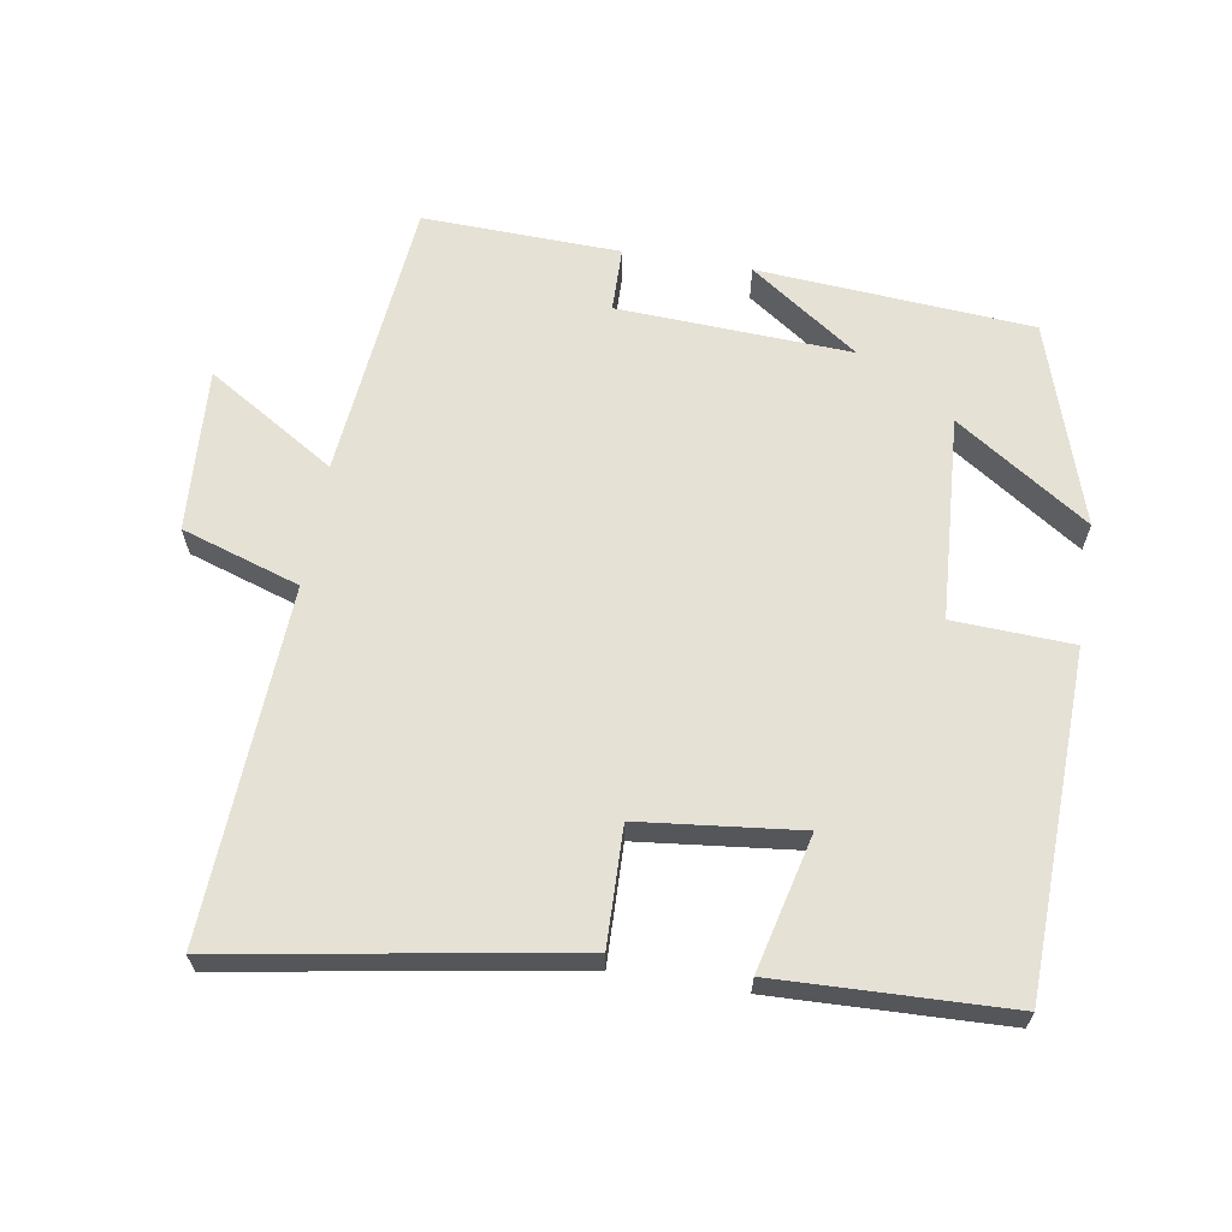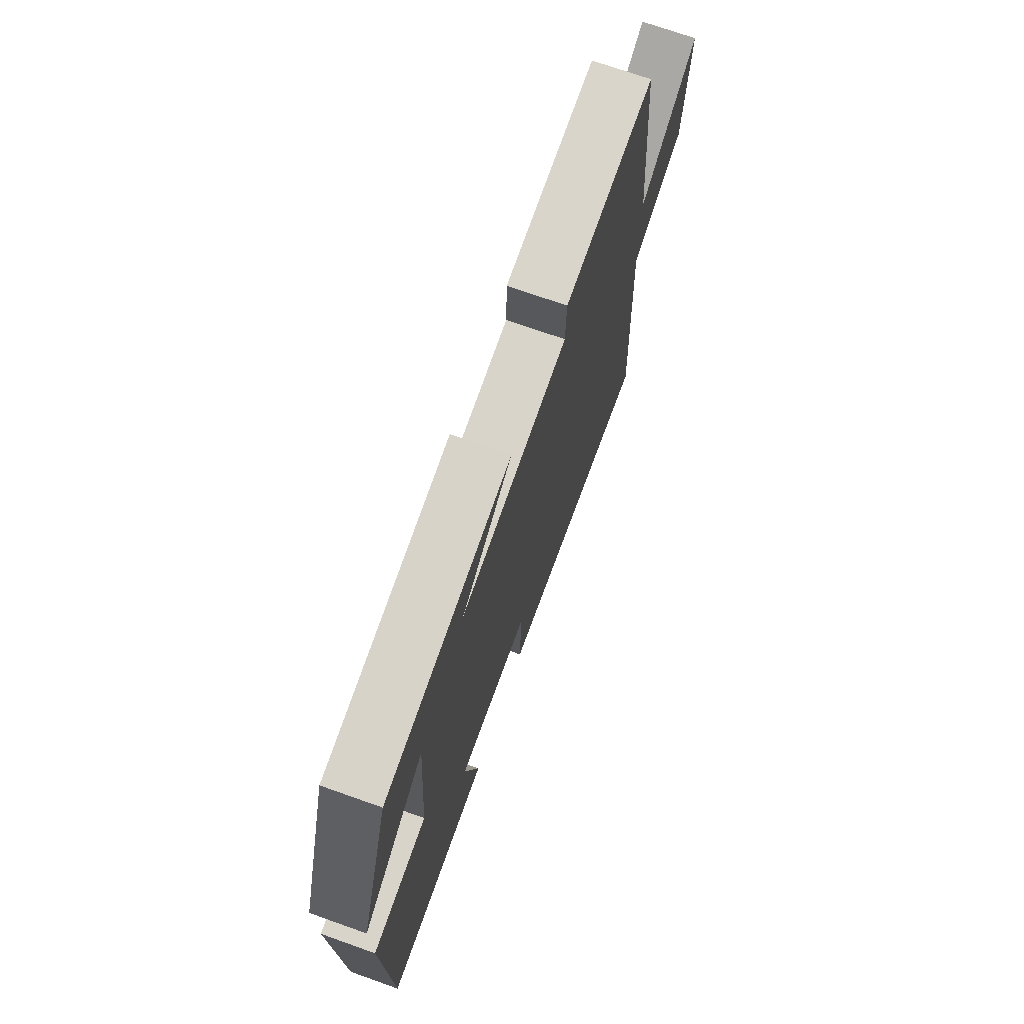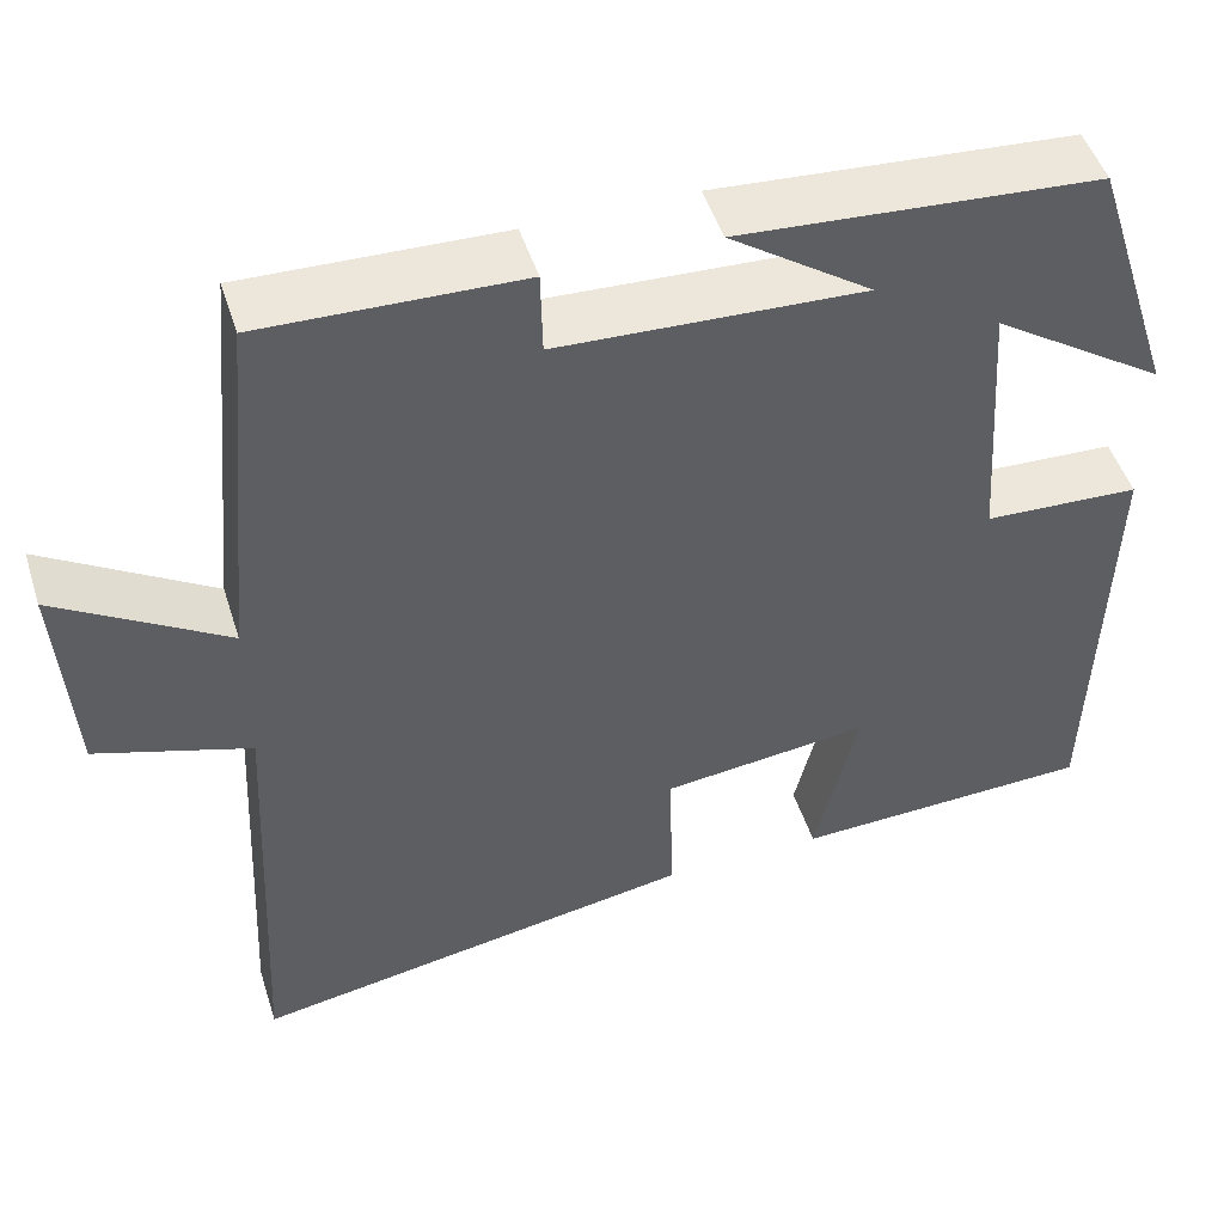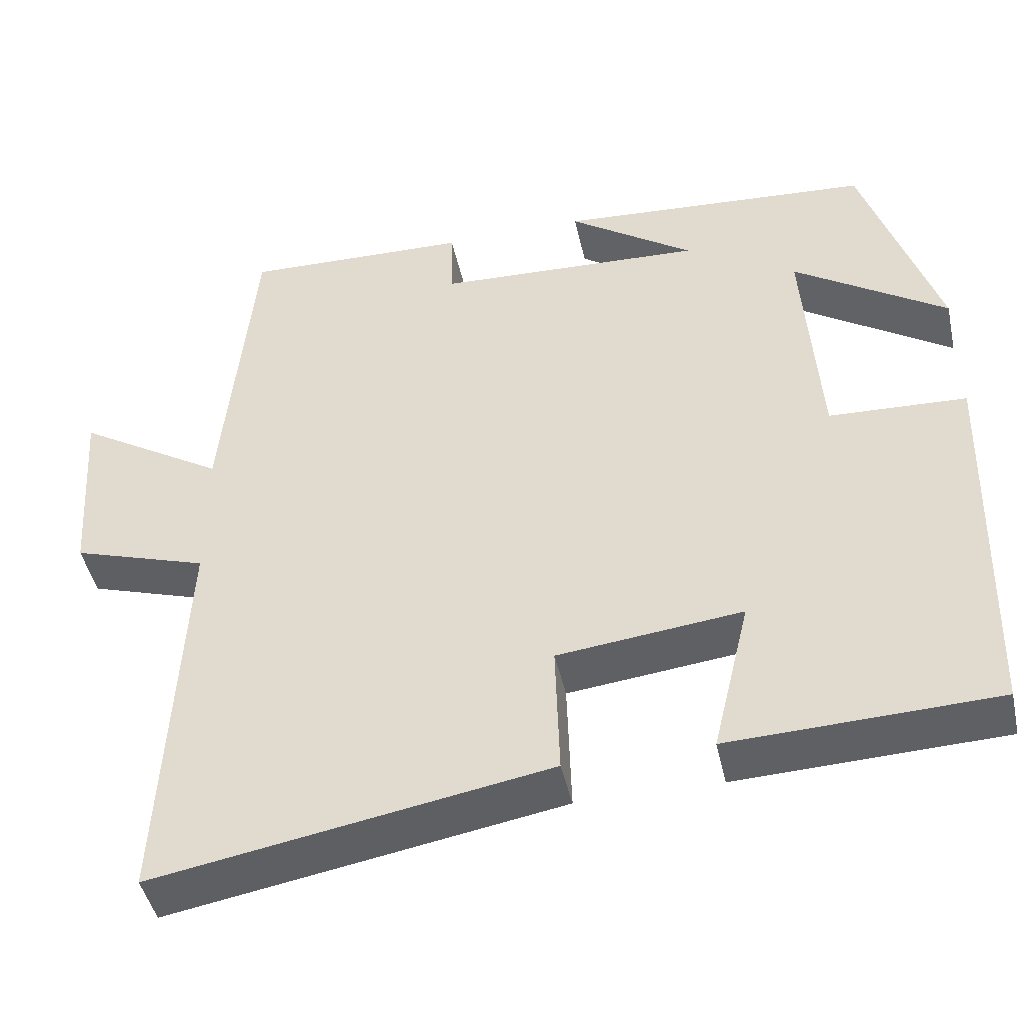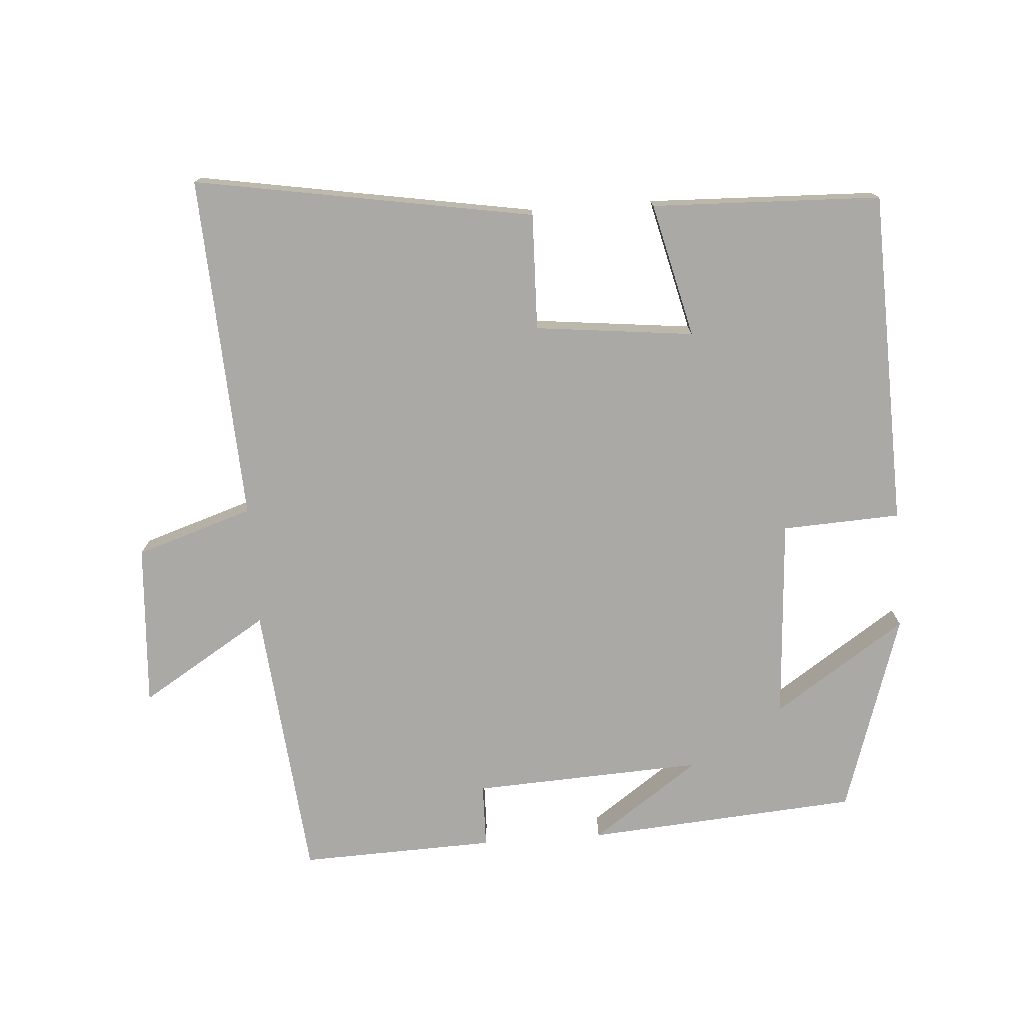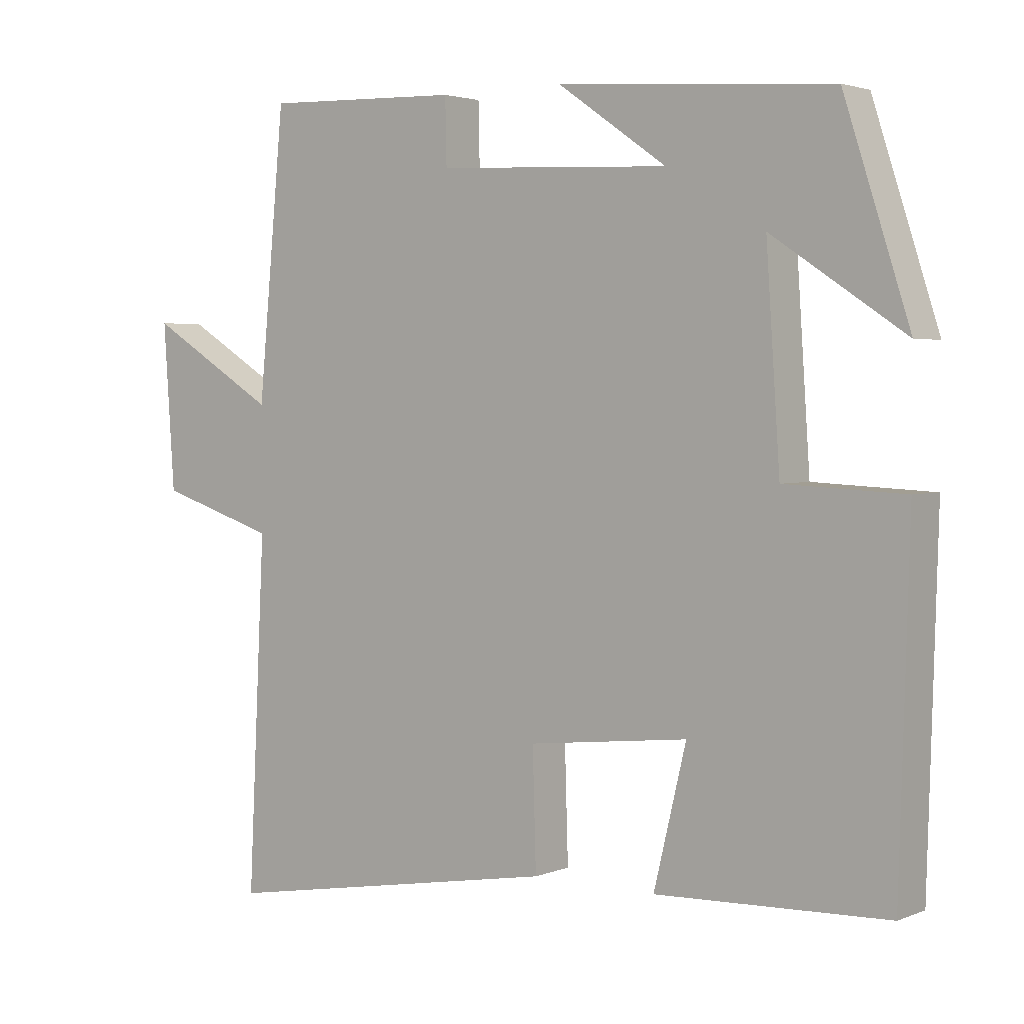
<metadata>
{"format":"obj","ext":"obj","renderer":"f3d","projection":"perspective","resolution":1024,"background":"white","views":[{"elev":64.1,"azim":-170.5,"up":"+Y"},{"elev":72.4,"azim":-70.5,"up":"+Z"},{"elev":48.7,"azim":162.5,"up":"+Z"},{"elev":-45.4,"azim":-167.6,"up":"+Z"},{"elev":-75.4,"azim":-175.8,"up":"+Y"},{"elev":3.0,"azim":-143.0,"up":"+Z"}]}
</metadata>
<code>
v -0.405 0.07 0.471
v -0.007 0.07 0.5
v -0.165 0.07 0.39
v 0.173 0.07 0.406
v 0.175 0.07 0.5
v 0.461 0.07 0.509
v 0.5 0.07 0.099
v 0.687 0.07 0.214
v 0.671 0.07 -0.024
v 0.5 0.07 -0.079
v 0.525 0.07 -0.585
v 0.029 0.07 -0.5
v 0.034 0.07 -0.33
v -0.198 0.07 -0.304
v -0.151 0.07 -0.5
v -0.486 0.07 -0.488
v -0.5 0.07 0.002
v -0.327 0.07 0.01
v -0.307 0.07 0.306
v -0.5 0.07 0.178
v -0.405 0 0.471
v -0.007 0 0.5
v -0.165 0 0.39
v 0.173 0 0.406
v 0.175 0 0.5
v 0.461 0 0.509
v 0.5 0 0.099
v 0.687 0 0.214
v 0.671 0 -0.024
v 0.5 0 -0.079
v 0.525 0 -0.585
v 0.029 0 -0.5
v 0.034 0 -0.33
v -0.198 0 -0.304
v -0.151 0 -0.5
v -0.486 0 -0.488
v -0.5 0 0.002
v -0.327 0 0.01
v -0.307 0 0.306
v -0.5 0 0.178
f 19 20 1
f 15 16 17 18
f 14 15 18
f 13 14 18 19
f 10 11 12 13
f 10 13 19
f 7 8 9 10
f 4 5 6 7
f 3 4 7 10
f 19 1 2 3
f 3 10 19
f 21 40 39
f 38 37 36 35
f 38 35 34
f 39 38 34 33
f 33 32 31 30
f 39 33 30
f 30 29 28 27
f 27 26 25 24
f 30 27 24 23
f 23 22 21 39
f 39 30 23
f 1 21 22 2
f 2 22 23 3
f 3 23 24 4
f 4 24 25 5
f 5 25 26 6
f 6 26 27 7
f 7 27 28 8
f 8 28 29 9
f 9 29 30 10
f 10 30 31 11
f 11 31 32 12
f 12 32 33 13
f 13 33 34 14
f 14 34 35 15
f 15 35 36 16
f 16 36 37 17
f 17 37 38 18
f 18 38 39 19
f 19 39 40 20
f 20 40 21 1

</code>
